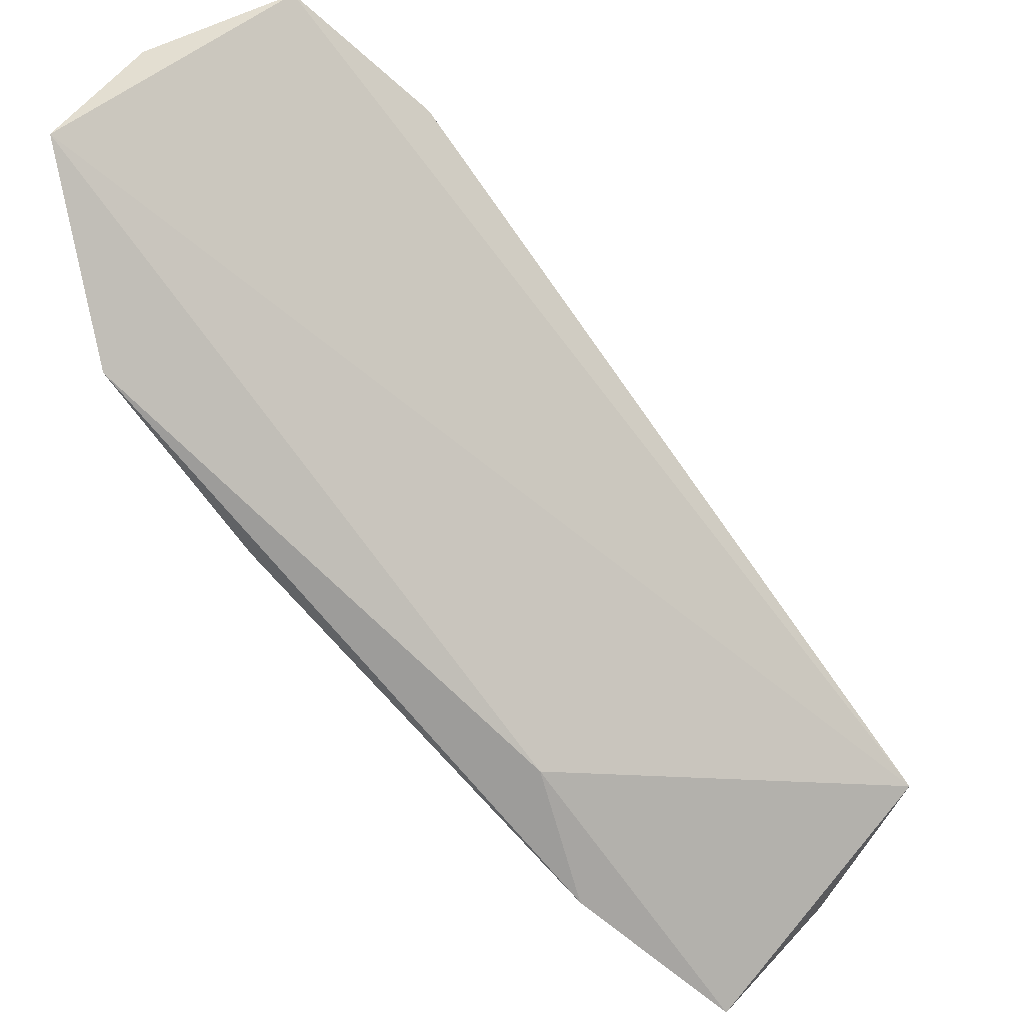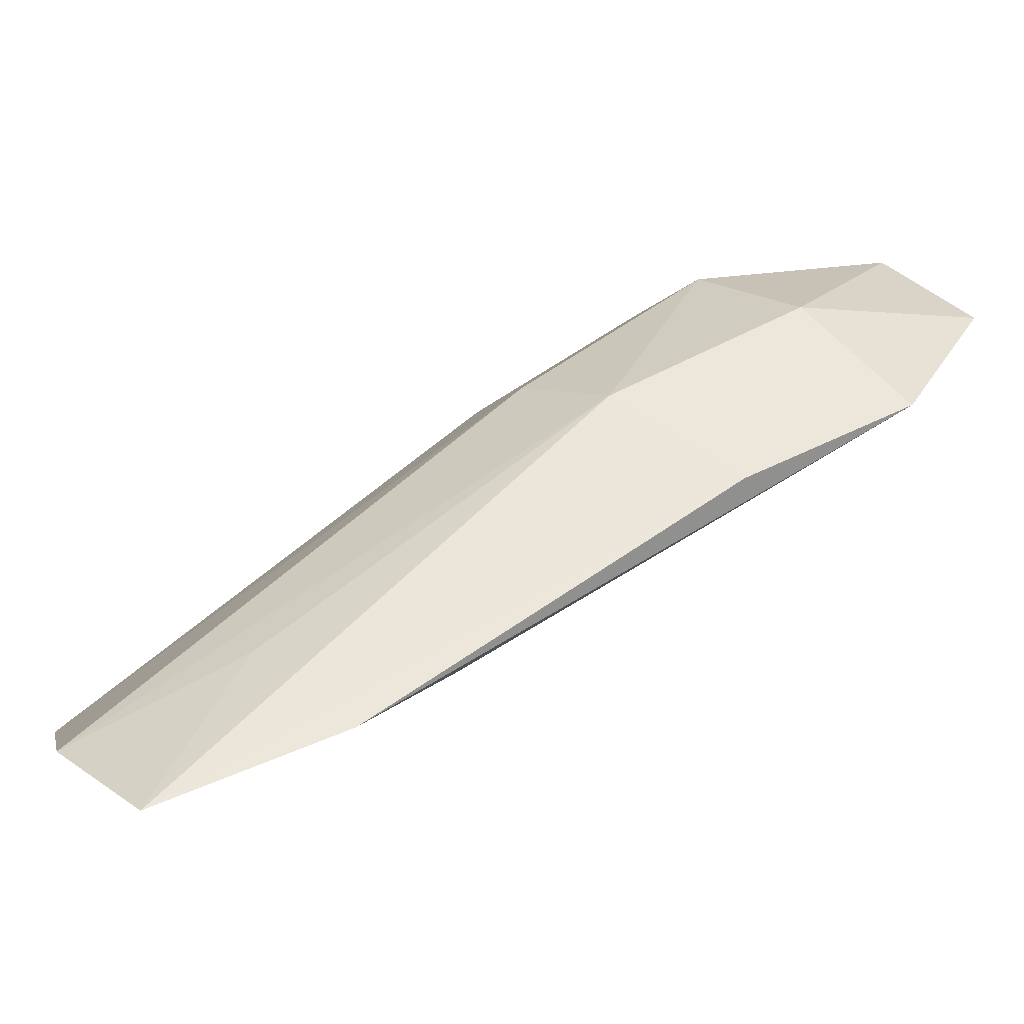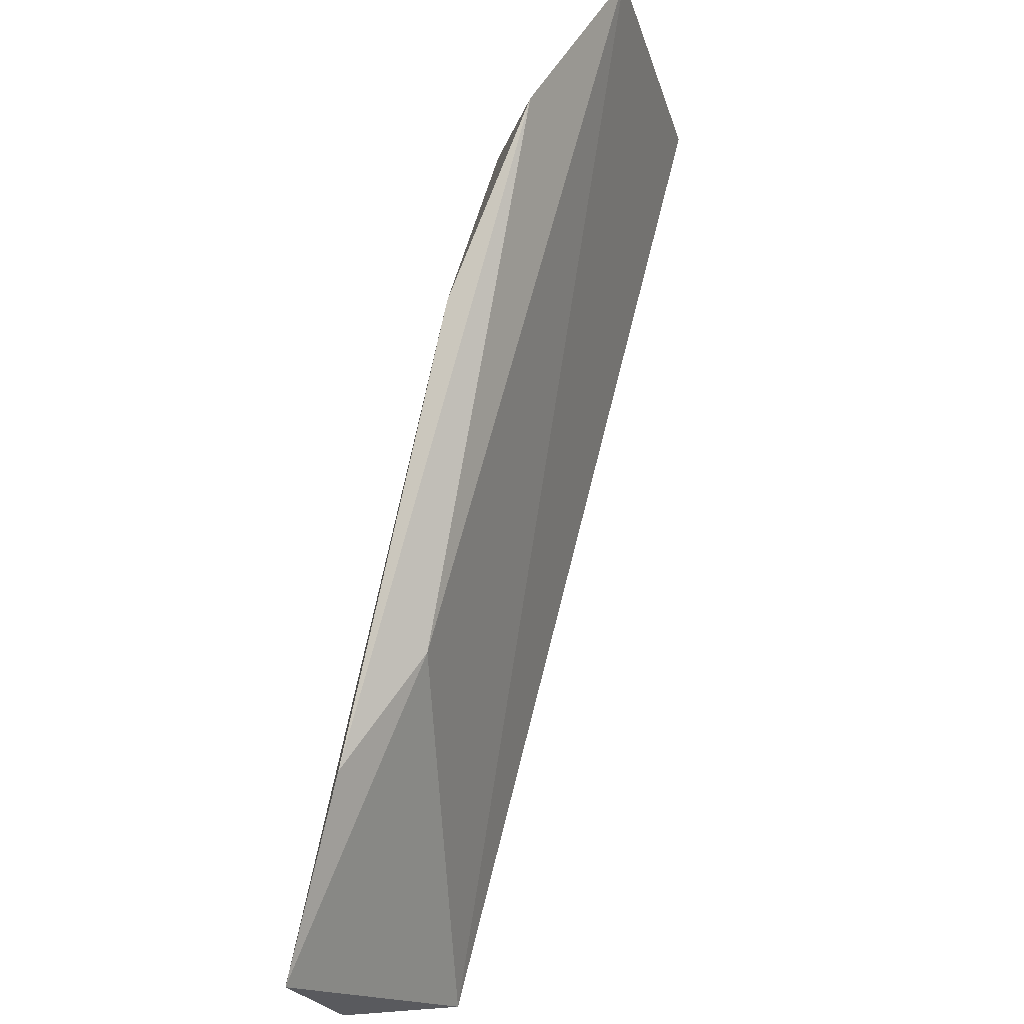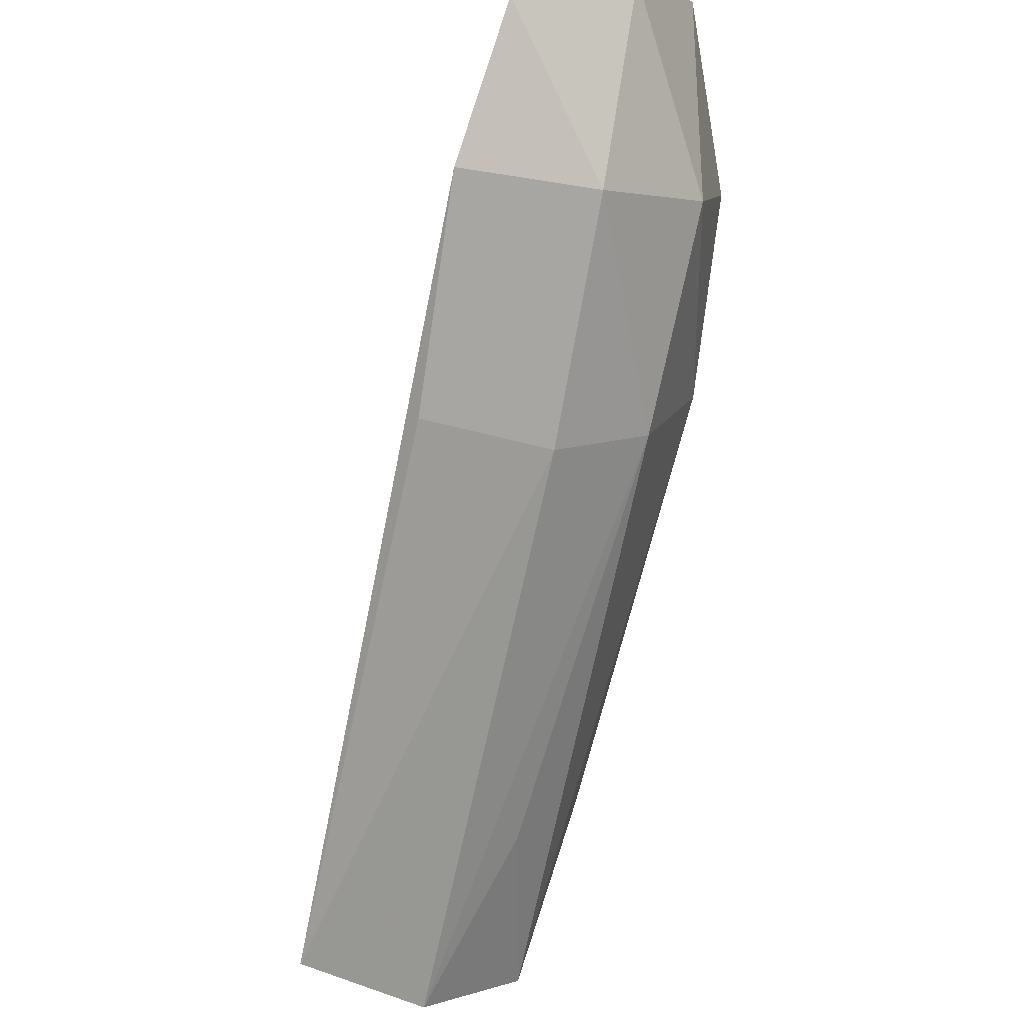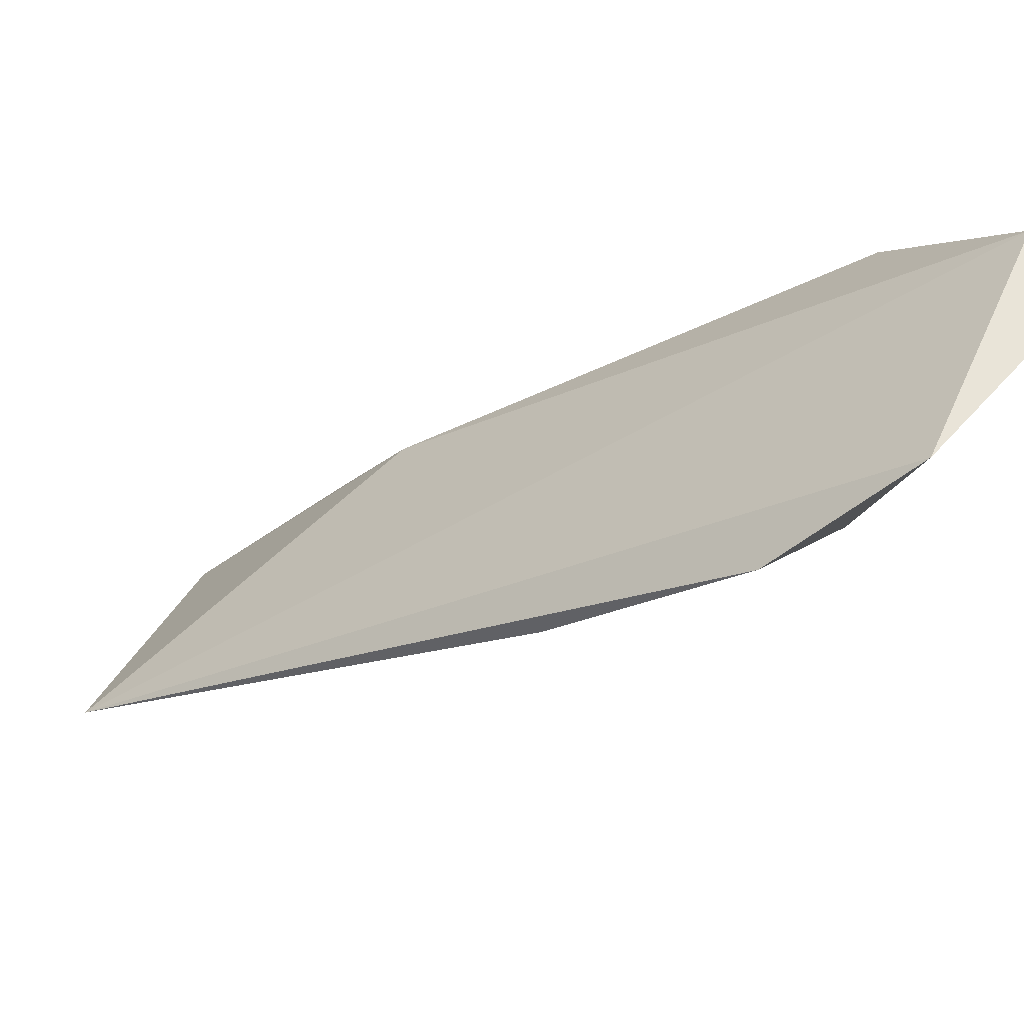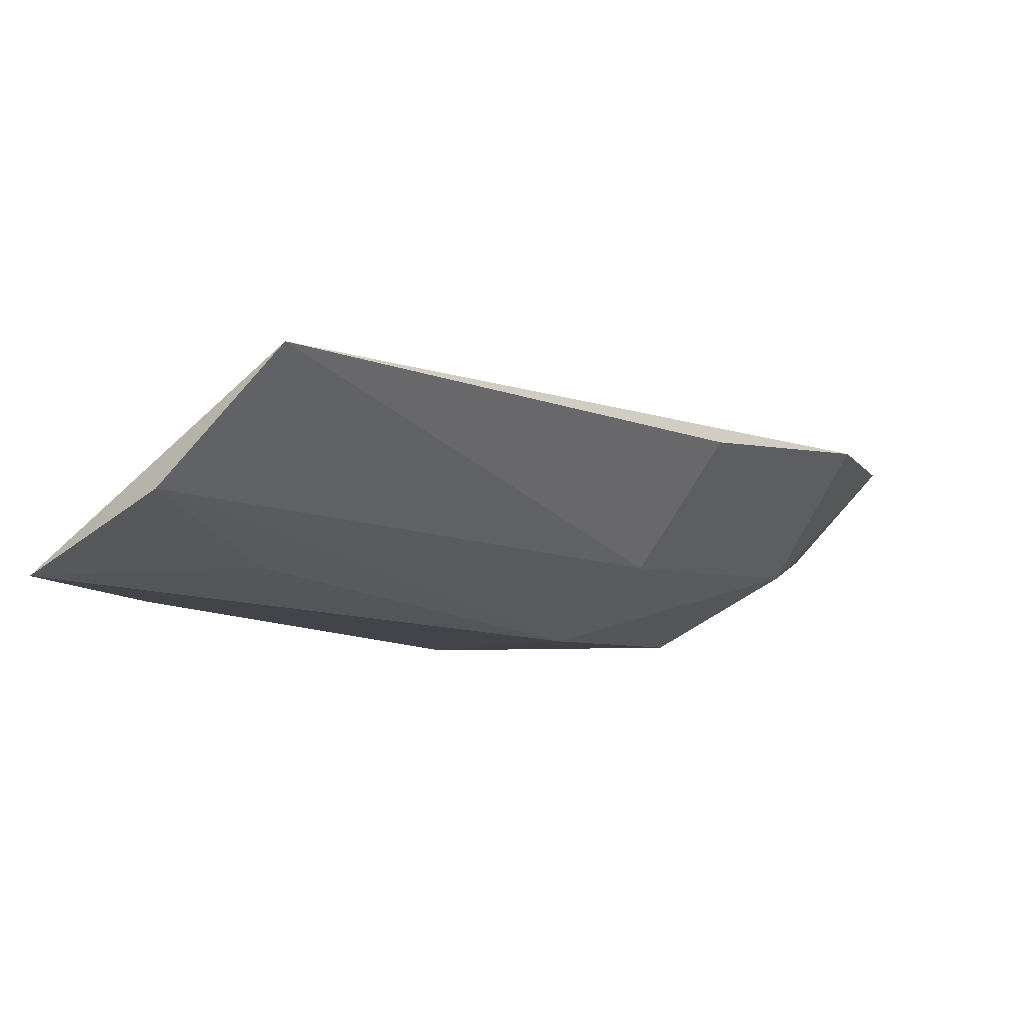
<metadata>
{"format":"obj","ext":"obj","renderer":"f3d","projection":"perspective","resolution":1024,"background":"white","views":[{"elev":60.5,"azim":-8.9,"up":"+Z"},{"elev":-34.5,"azim":-137.1,"up":"+Y"},{"elev":-63.6,"azim":-61.1,"up":"+Y"},{"elev":59.7,"azim":154.1,"up":"+Y"},{"elev":40.1,"azim":148.7,"up":"+Z"},{"elev":-50.1,"azim":82.5,"up":"+Z"}]}
</metadata>
<code>
v -1.493 5.714 -2.389
v -0.9688 4.776 -3.199
v -1.119 4.65 -3.181
v -1.501 5.267 -2.784
v -1.768 5.279 -2.488
v -0.8344 4.89 -3.111
v -1.516 5.565 -2.602
v -1.324 4.883 -2.877
v -1.789 5.505 -2.333
v -1.204 5.425 -2.723
v -1.674 5.435 -2.587
v -1.357 5.348 -2.795
v -1.632 5.127 -2.681
v -1.677 5.643 -2.376
v -1.345 5.631 -2.538
v -1.292 4.761 -3.013
v -1.169 4.888 -3.075
f 4 2 17
f 3 2 6
f 3 6 8
f 8 6 9
f 6 1 9
f 5 8 9
f 7 4 11
f 5 9 11
f 2 4 12
f 6 2 12
f 4 7 12
f 10 6 12
f 7 10 12
f 4 3 13
f 11 4 13
f 5 11 13
f 1 7 14
f 9 1 14
f 7 11 14
f 11 9 14
f 1 6 15
f 7 1 15
f 6 10 15
f 10 7 15
f 8 5 16
f 3 8 16
f 13 3 16
f 5 13 16
f 2 3 17
f 3 4 17

</code>
